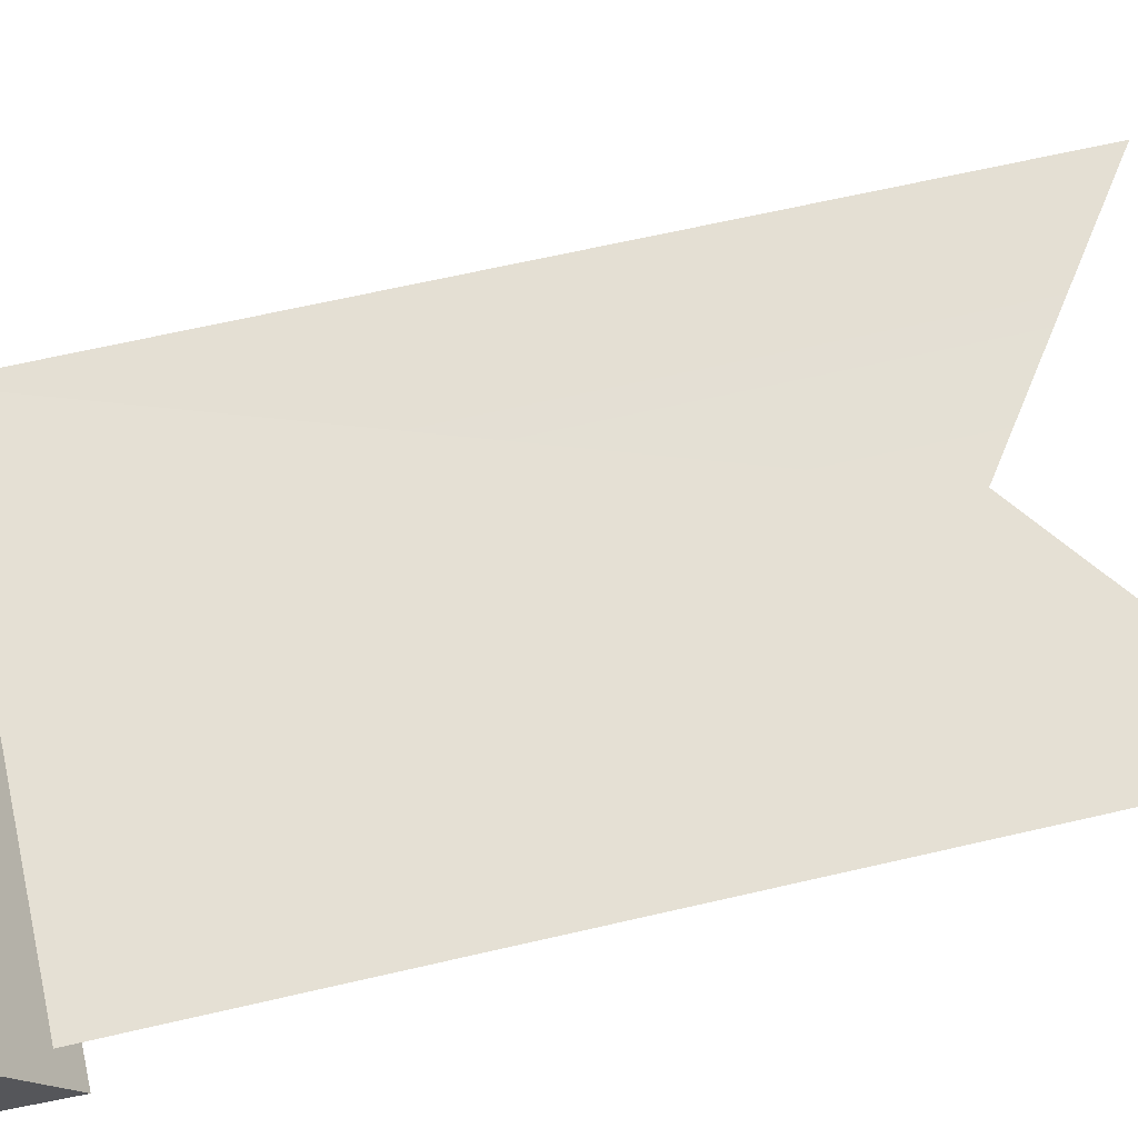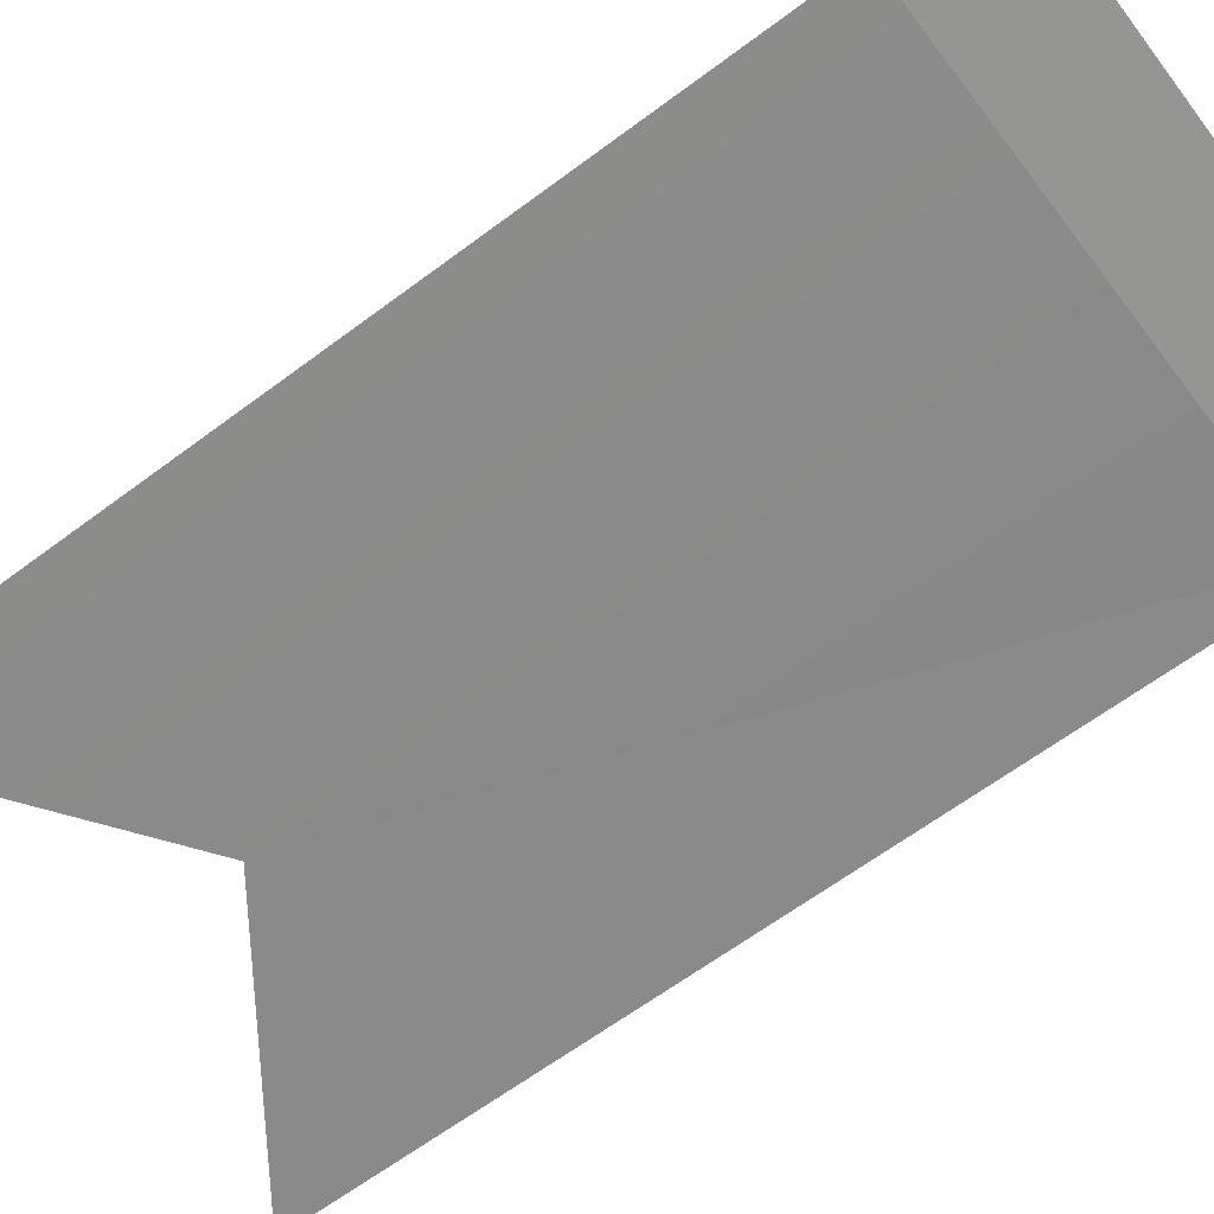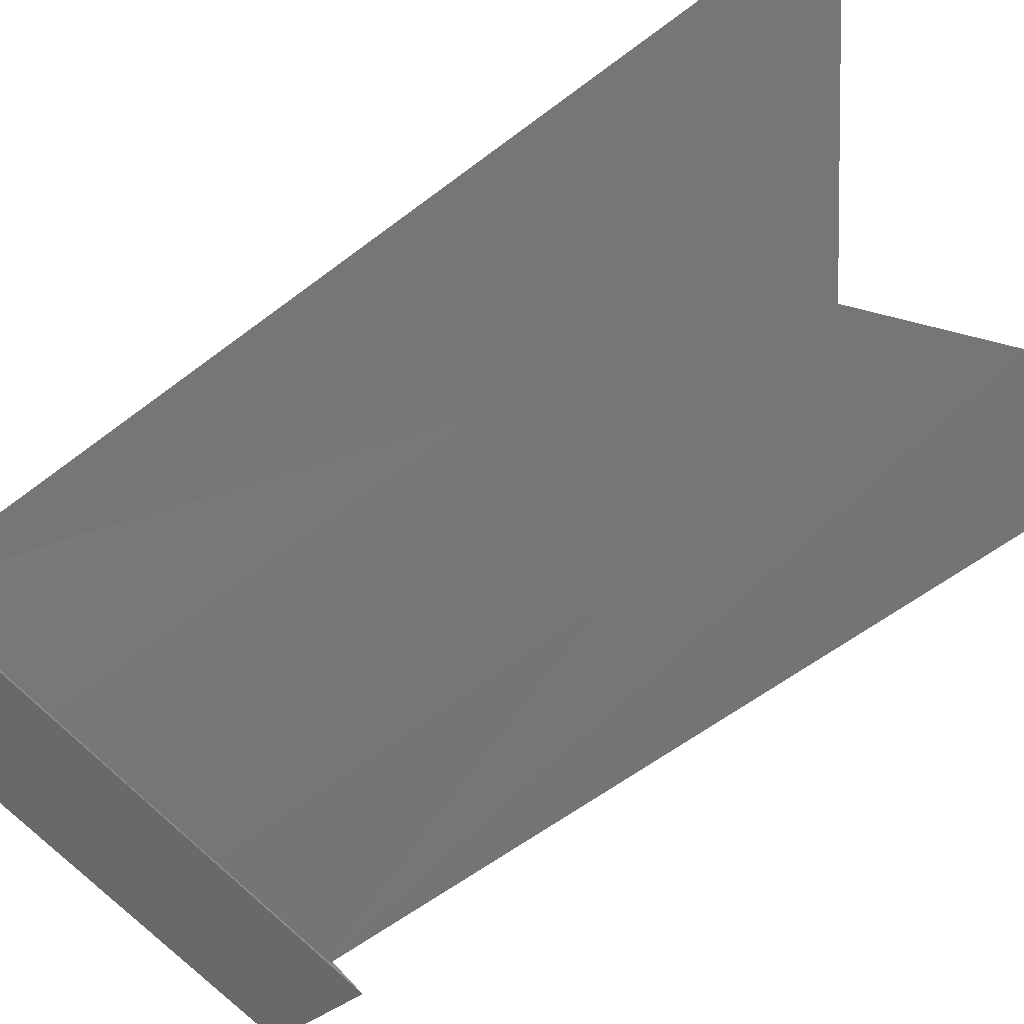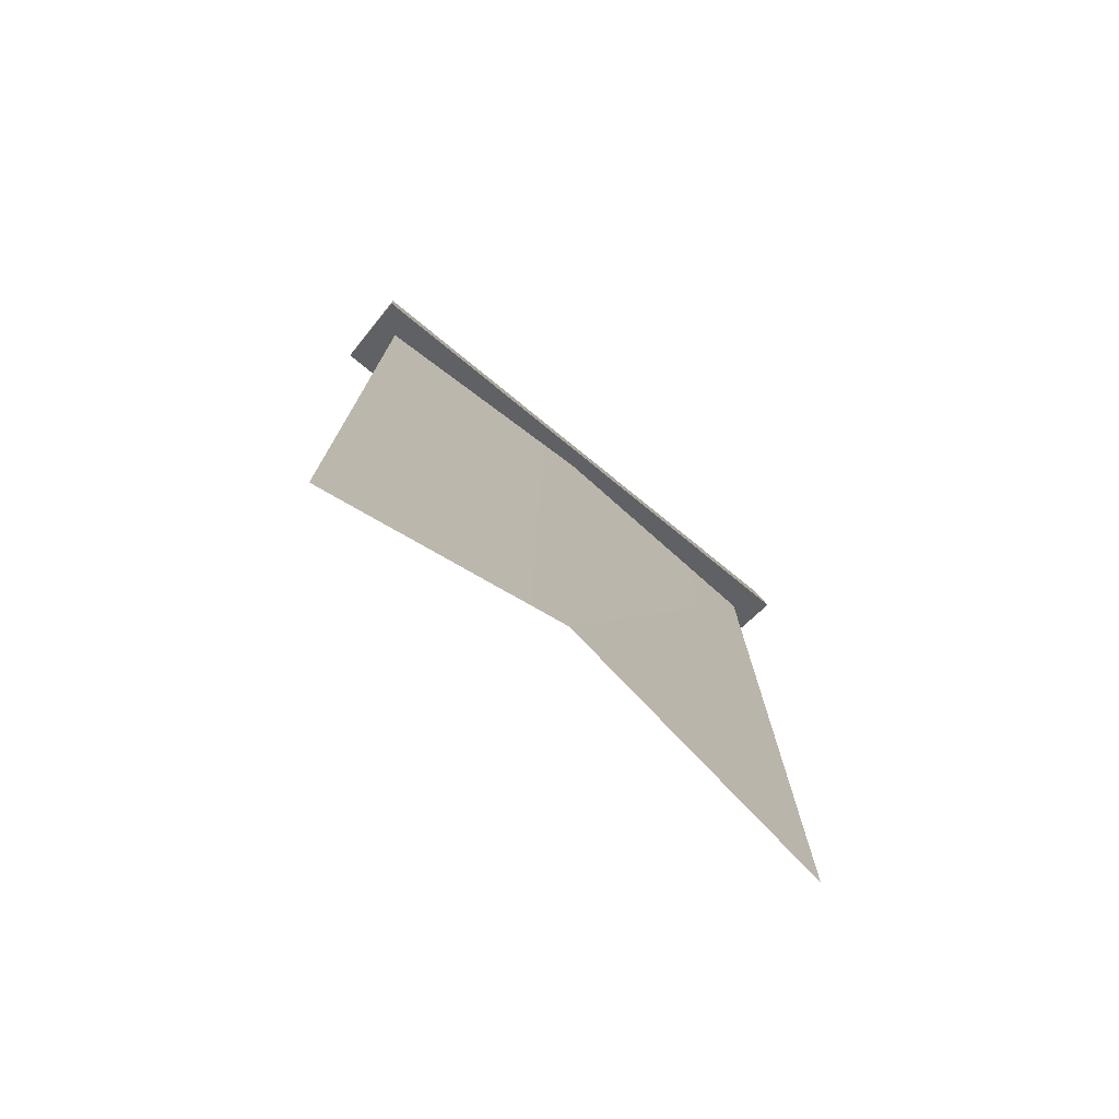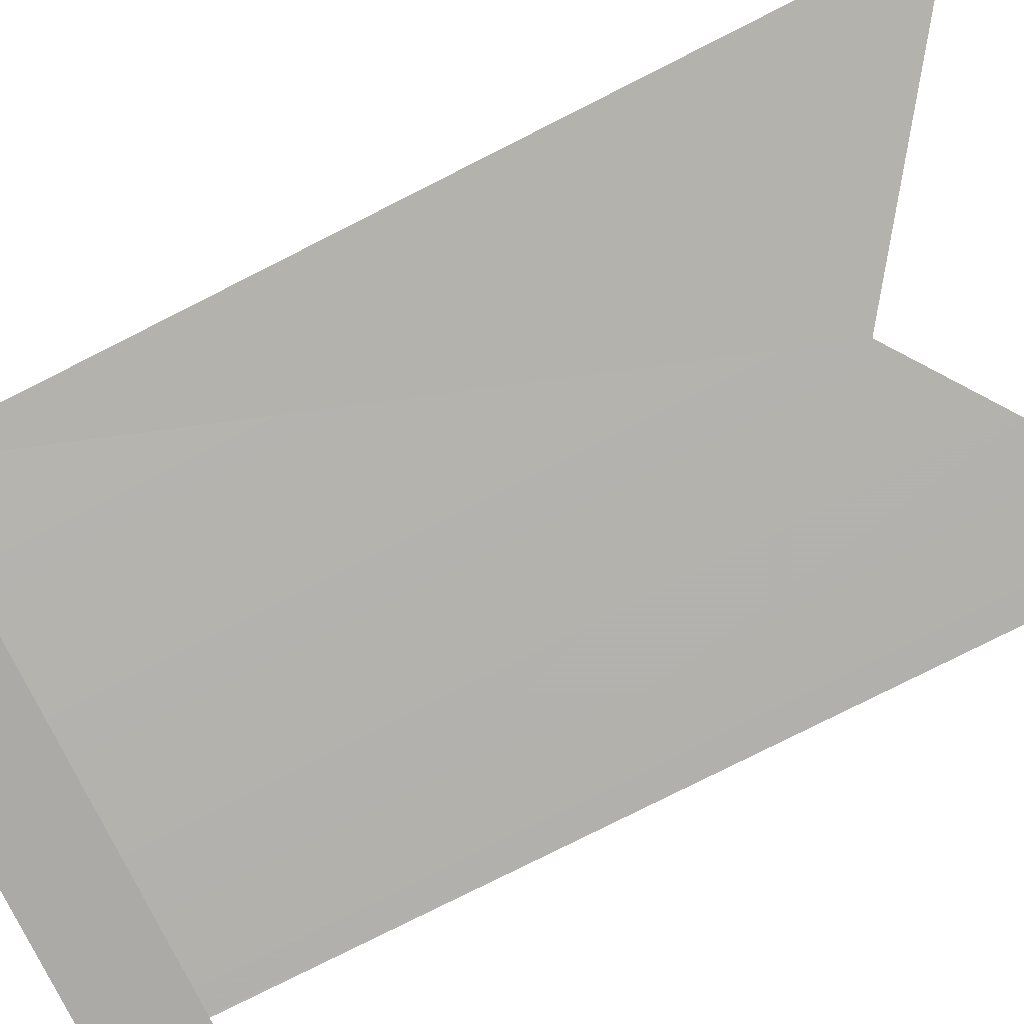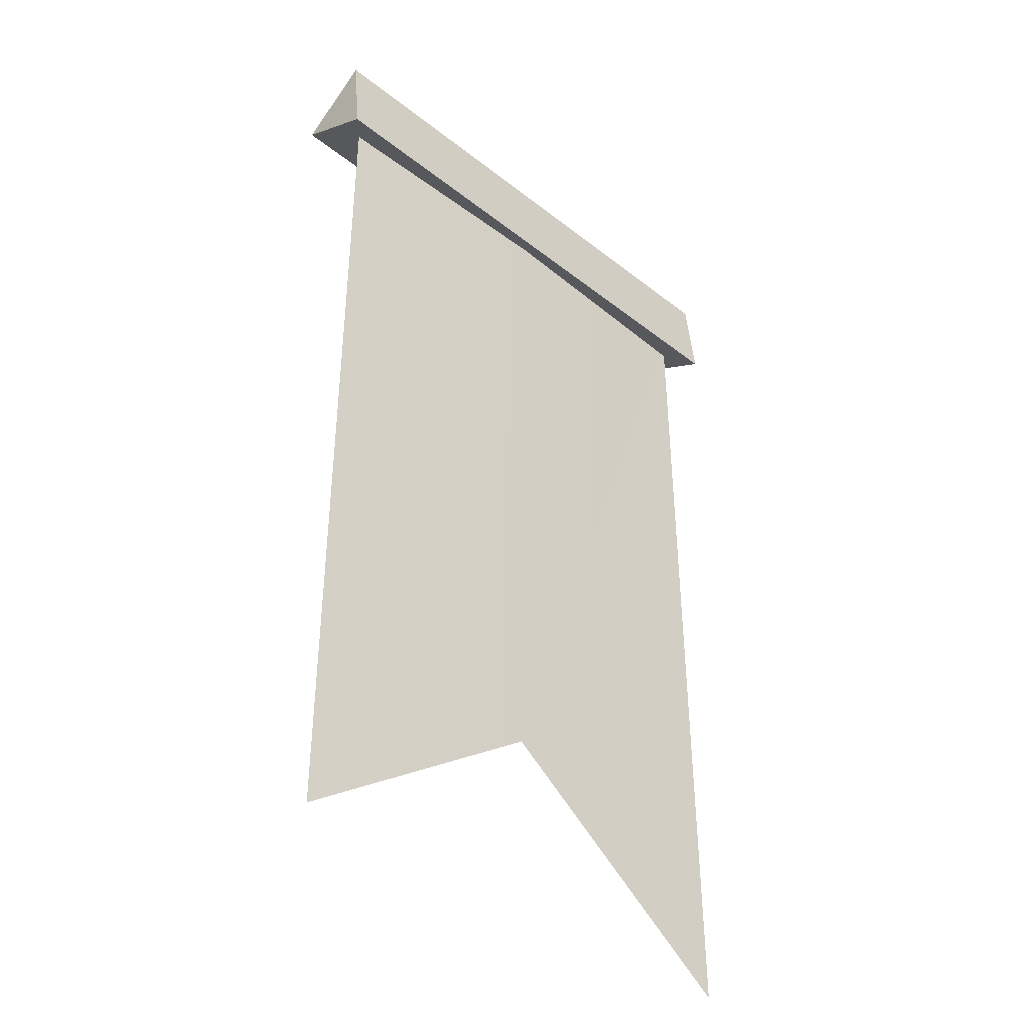
<metadata>
{"format":"obj","ext":"obj","renderer":"f3d","projection":"perspective","resolution":1024,"background":"white","views":[{"elev":65.5,"azim":-103.1,"up":"+Z"},{"elev":-63.6,"azim":127.1,"up":"+Z"},{"elev":-56.7,"azim":-51.1,"up":"+Z"},{"elev":-77.1,"azim":140.9,"up":"+Y"},{"elev":-79.5,"azim":-63.3,"up":"+Z"},{"elev":-41.0,"azim":136.4,"up":"+Y"}]}
</metadata>
<code>
g t064v001_l
v -0.4648 1.741 -0.2814
v -0.4648 1.66 -0.4216
v -0.4648 1.825 -0.4051
v 0.4627 1.825 -0.4051
v 0.4627 1.66 -0.4216
v 0.4627 1.741 -0.2814
v -0.4648 1.741 -0.2814
v 0.4627 1.741 -0.2814
v 0.4627 1.66 -0.4216
v -0.4648 1.66 -0.4216
v -0.4648 1.825 -0.4051
v 0.4627 1.825 -0.4051
v 0.4627 1.741 -0.2814
v -0.4648 1.741 -0.2814
v -0.4648 1.66 -0.4216
v 0.4627 1.66 -0.4216
v 0.4627 1.825 -0.4051
v -0.4648 1.825 -0.4051
v -0.4206 1.713 -0.3749
v -0.4206 0.2062 -0.3749
v 0 0.5094 -0.3749
v 0 1.713 -0.3942
v 0.4206 0.2062 -0.3749
v 0 0.5094 -0.3749
v 0.4206 1.713 -0.3749
v -0.4206 1.713 -0.3749
v -0.4206 0.2062 -0.3749
v 0.4206 1.713 -0.3749
v 0 1.713 -0.3942
v 0 0.5094 -0.3749
v 0.4206 0.2062 -0.3749
g t064v001_l_0
f 3 2 1
f 6 5 4
f 9 8 7
f 10 9 7
f 13 12 11
f 14 13 11
f 17 16 15
f 18 17 15
g t064v001_l_1
f 21 20 19
f 22 21 19
f 25 24 23
f 26 24 25
f 24 26 27
f 30 29 28
f 31 30 28

</code>
